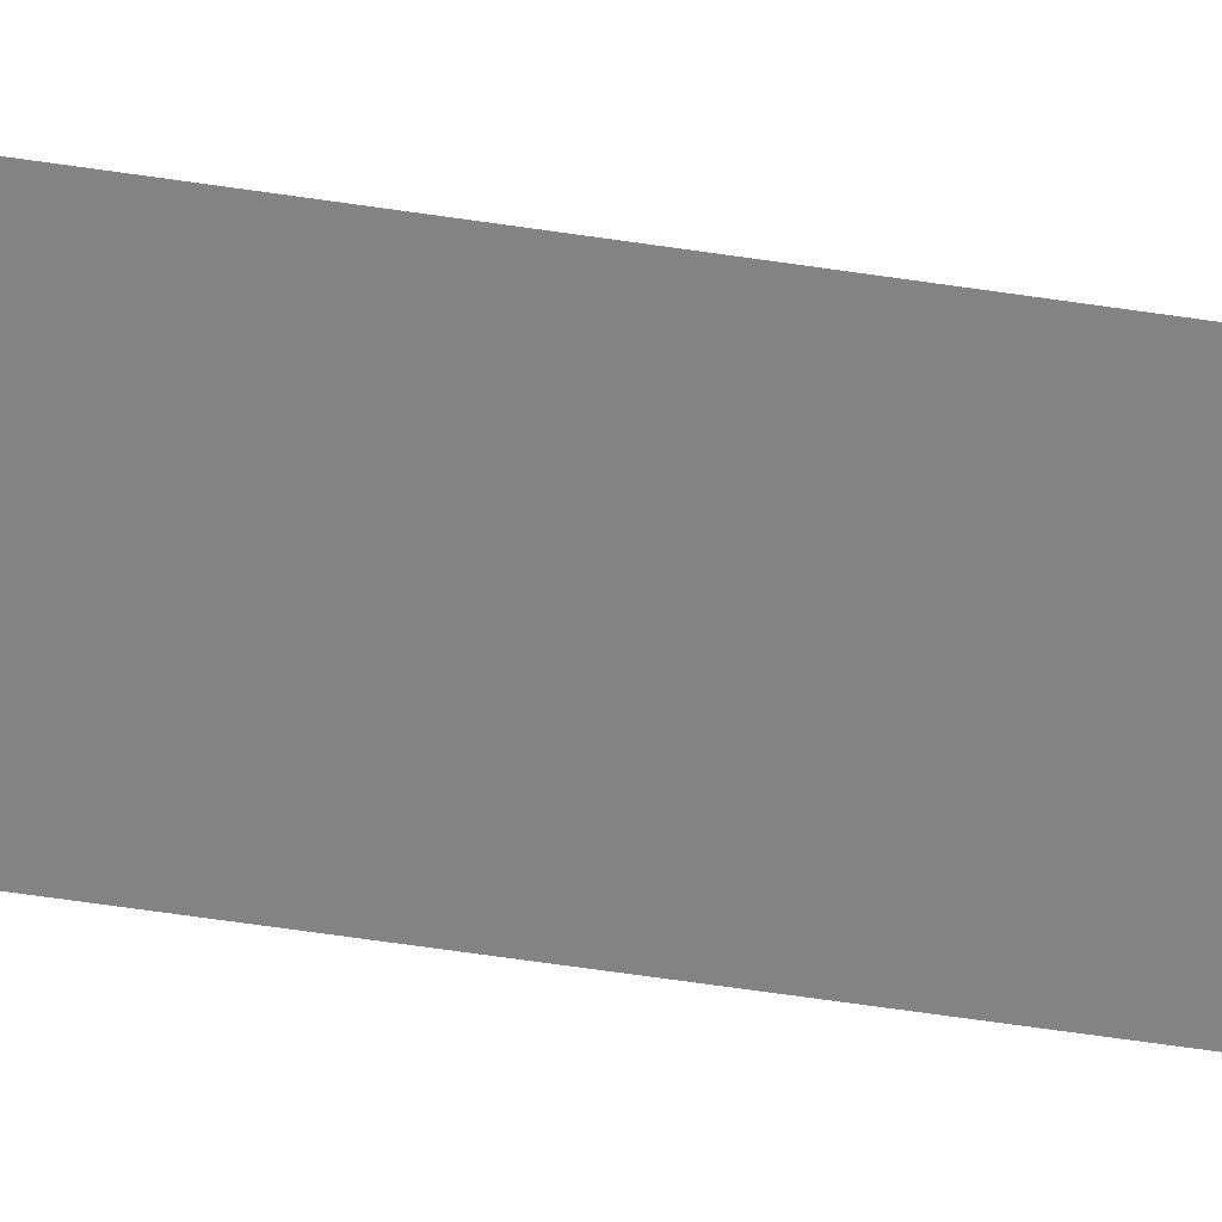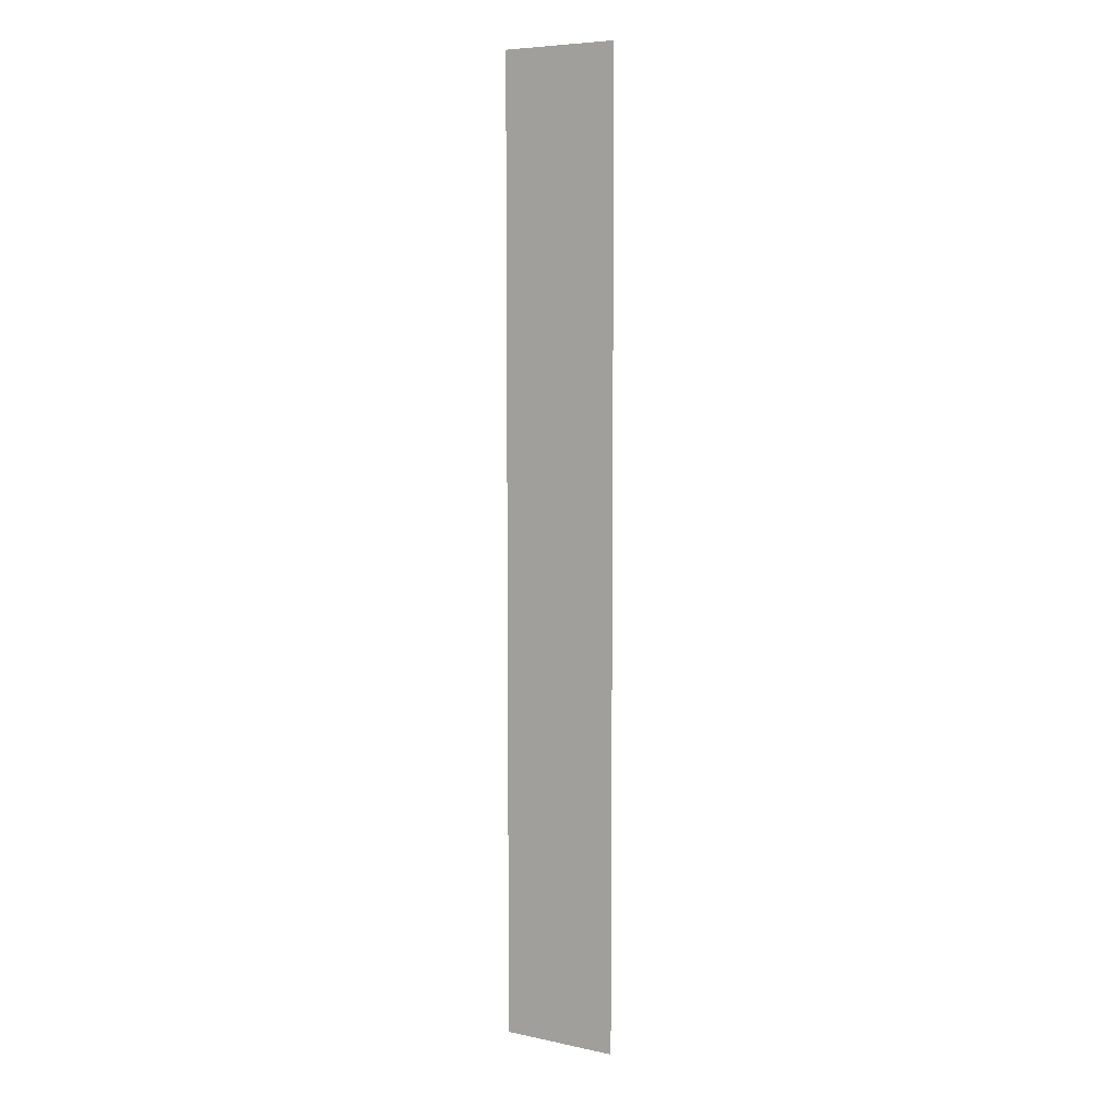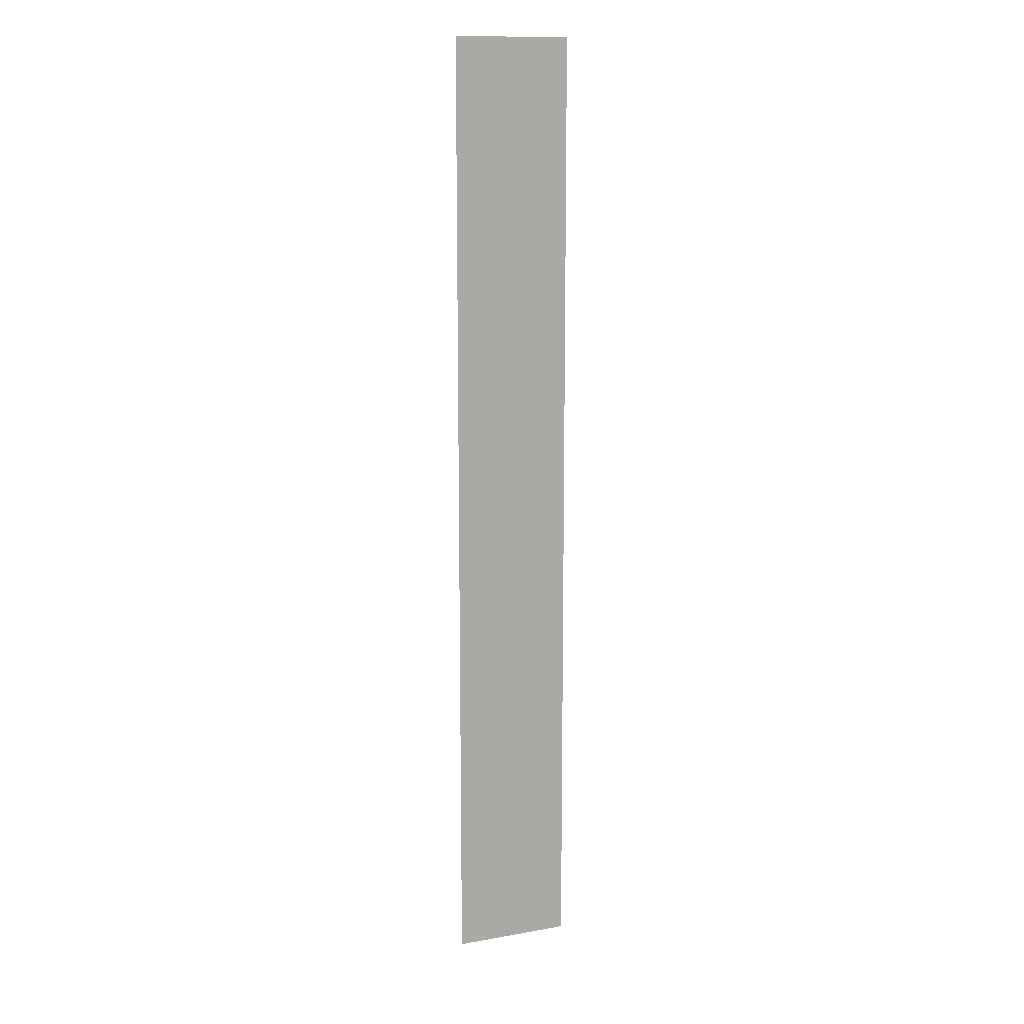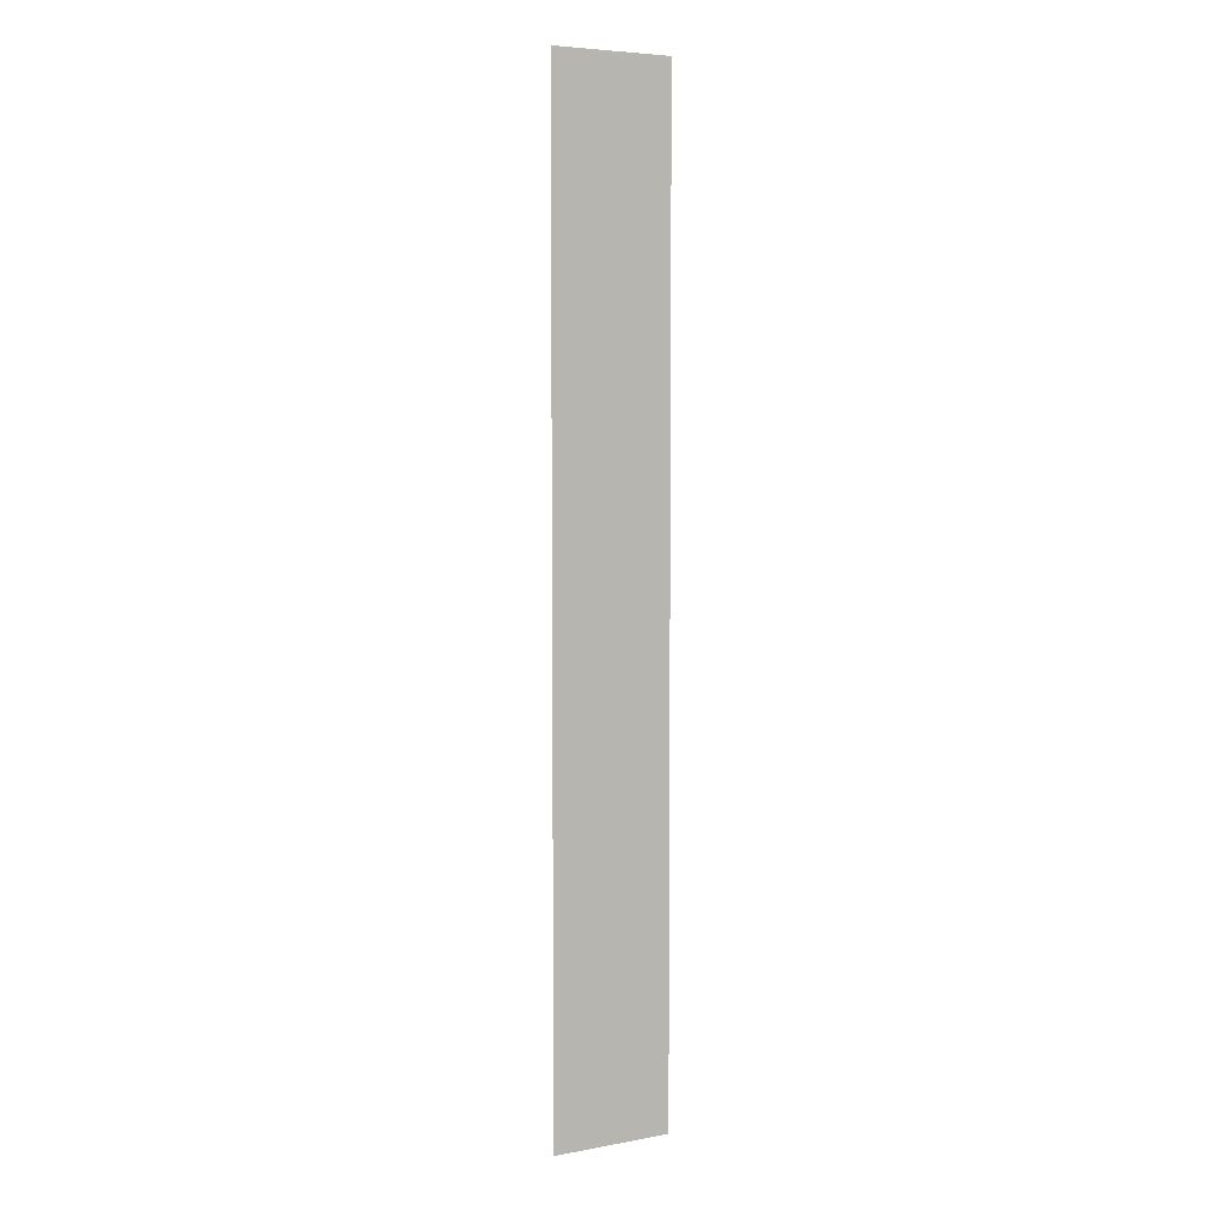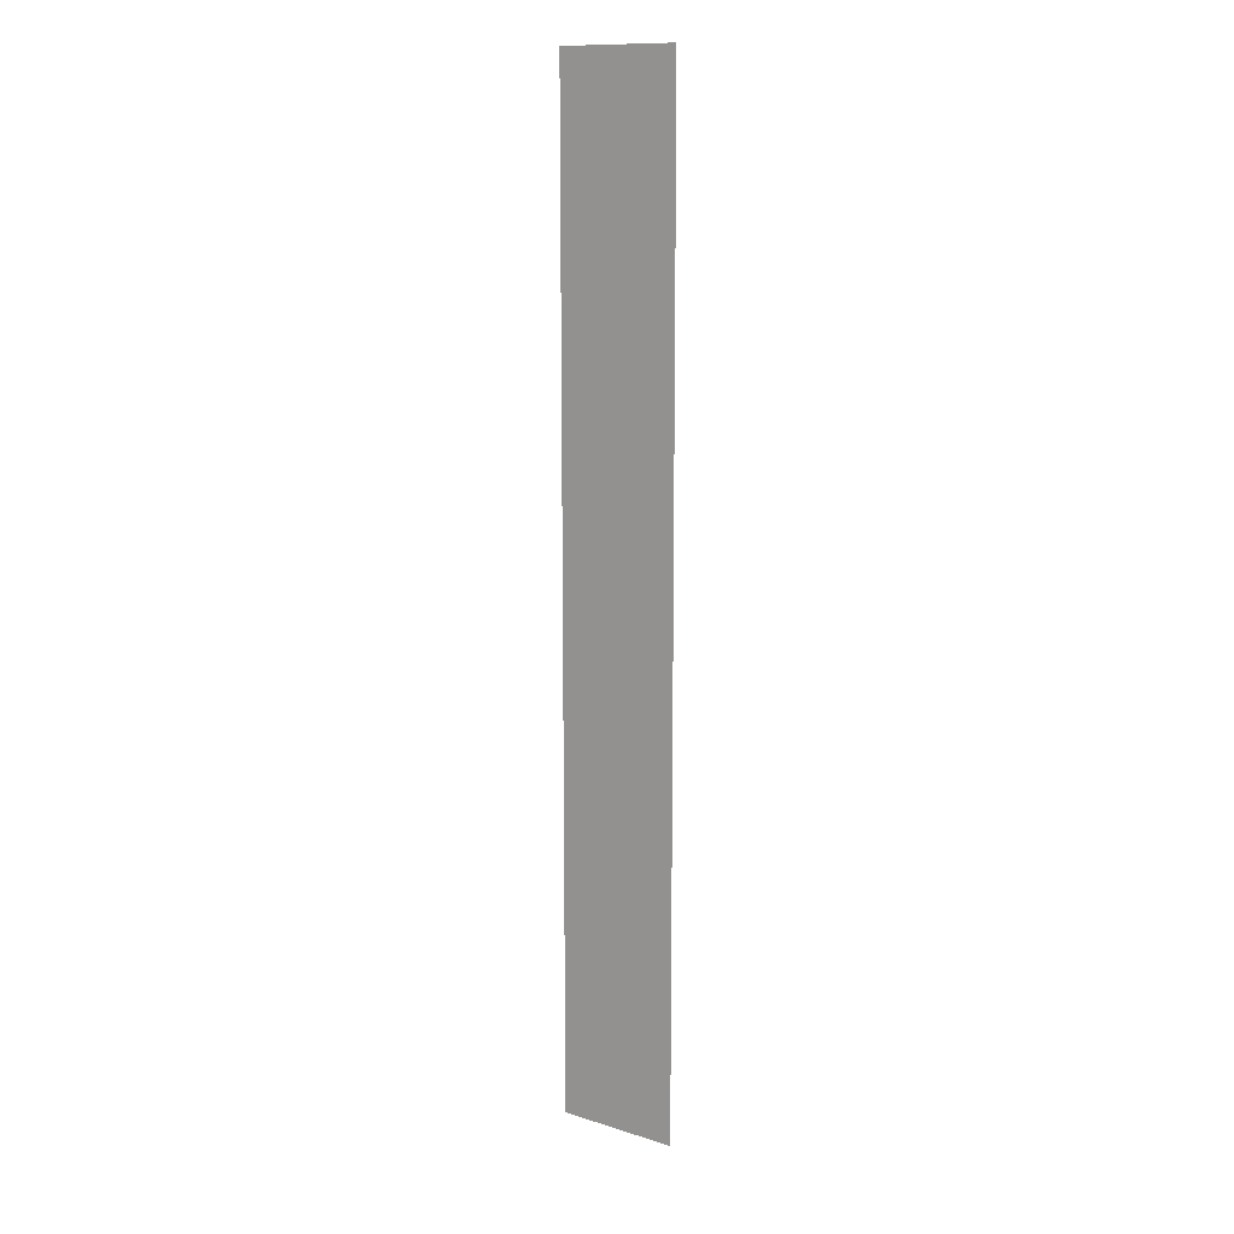
<metadata>
{"format":"obj","ext":"obj","renderer":"f3d","projection":"perspective","resolution":1024,"background":"white","views":[{"elev":-61.1,"azim":-98.7,"up":"+Z"},{"elev":6.7,"azim":-148.4,"up":"+Y"},{"elev":13.1,"azim":-21.8,"up":"+Y"},{"elev":5.8,"azim":-29.2,"up":"+Y"},{"elev":12.6,"azim":35.7,"up":"+Y"}]}
</metadata>
<code>
o mesh31/mesh31-geometry#mesh31-geometry
v 0.05026 -0.4924 0.05129
v 0.04605 -0.5266 0.05129
v 0.04605 -0.4924 0.05129
v 0.05026 -0.5266 0.05129
f 1 2 3
f 2 1 4
f 3 2 1
f 4 1 2

</code>
